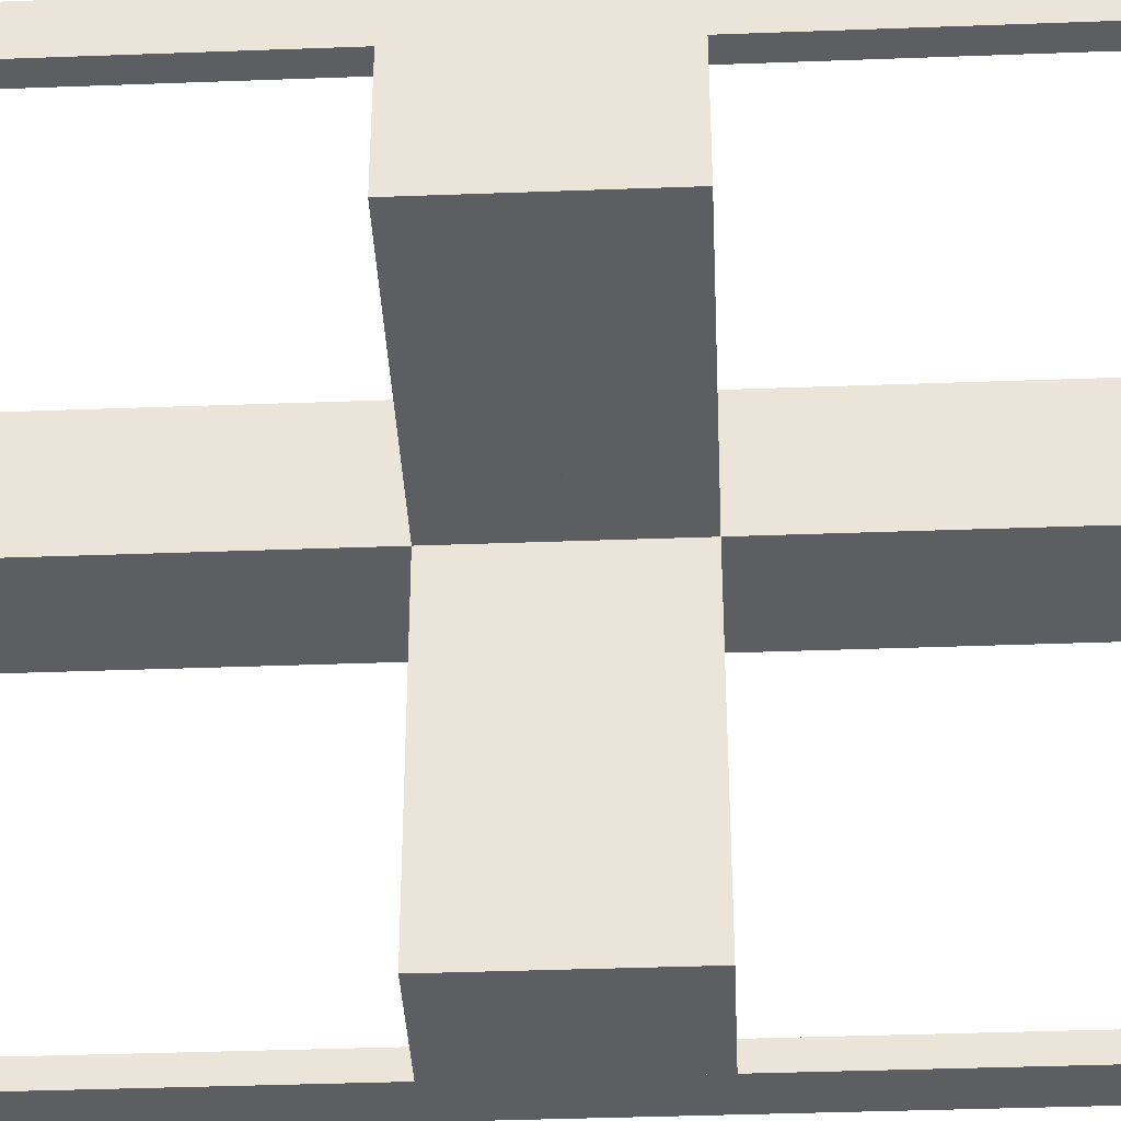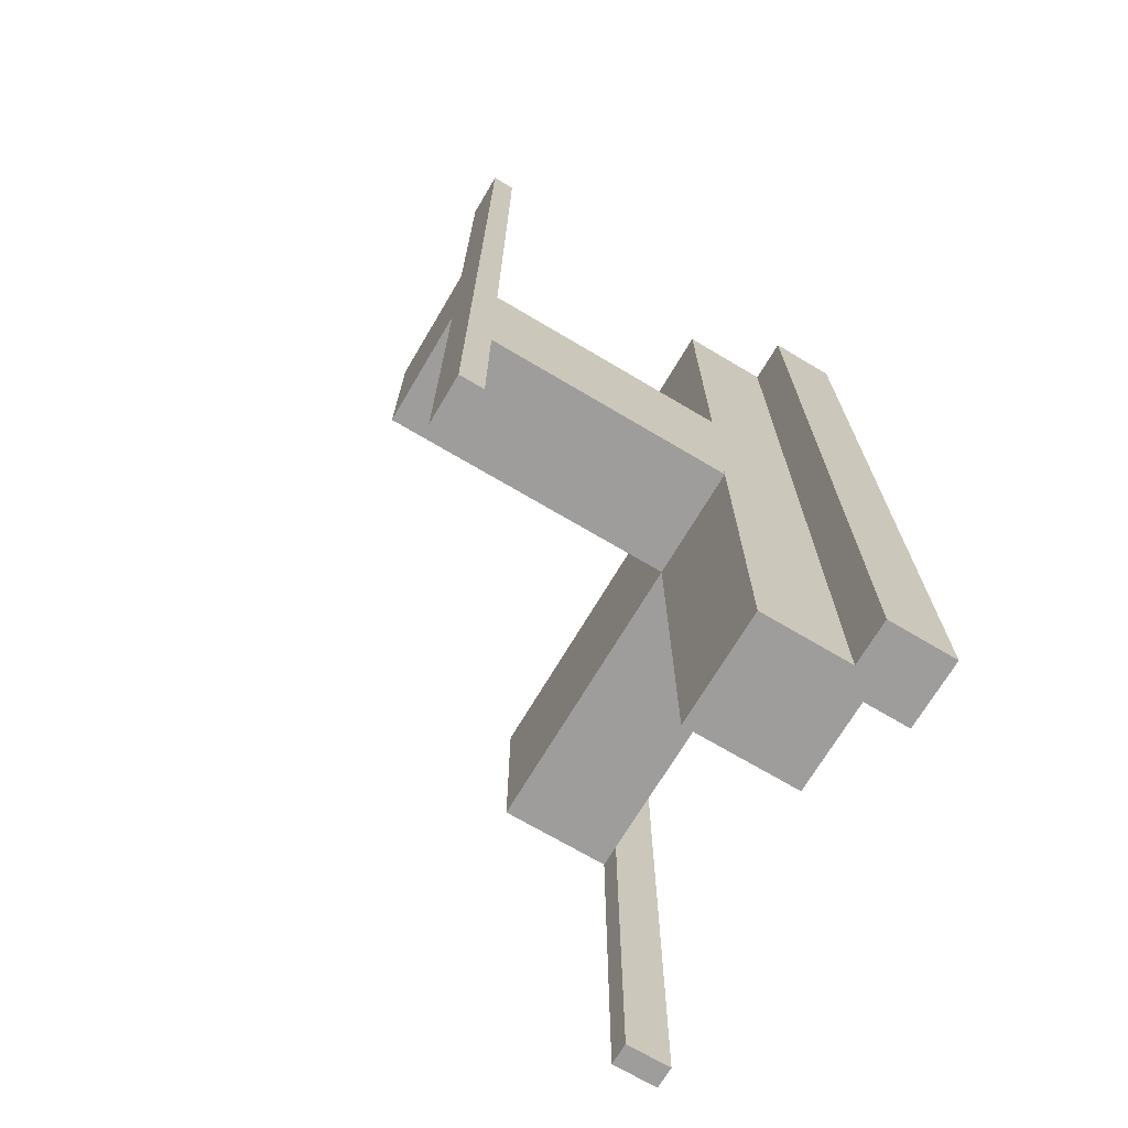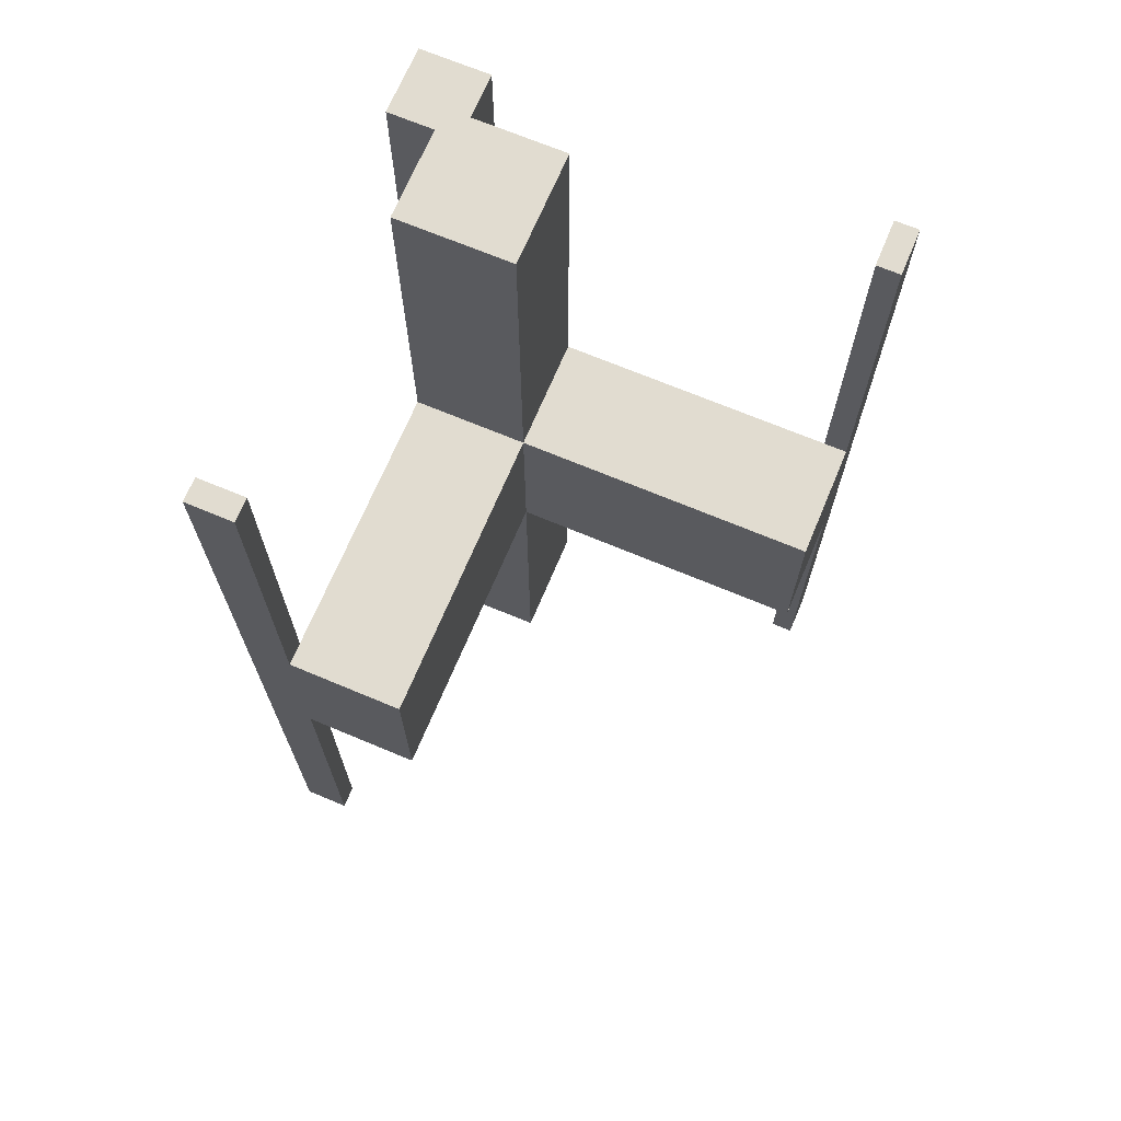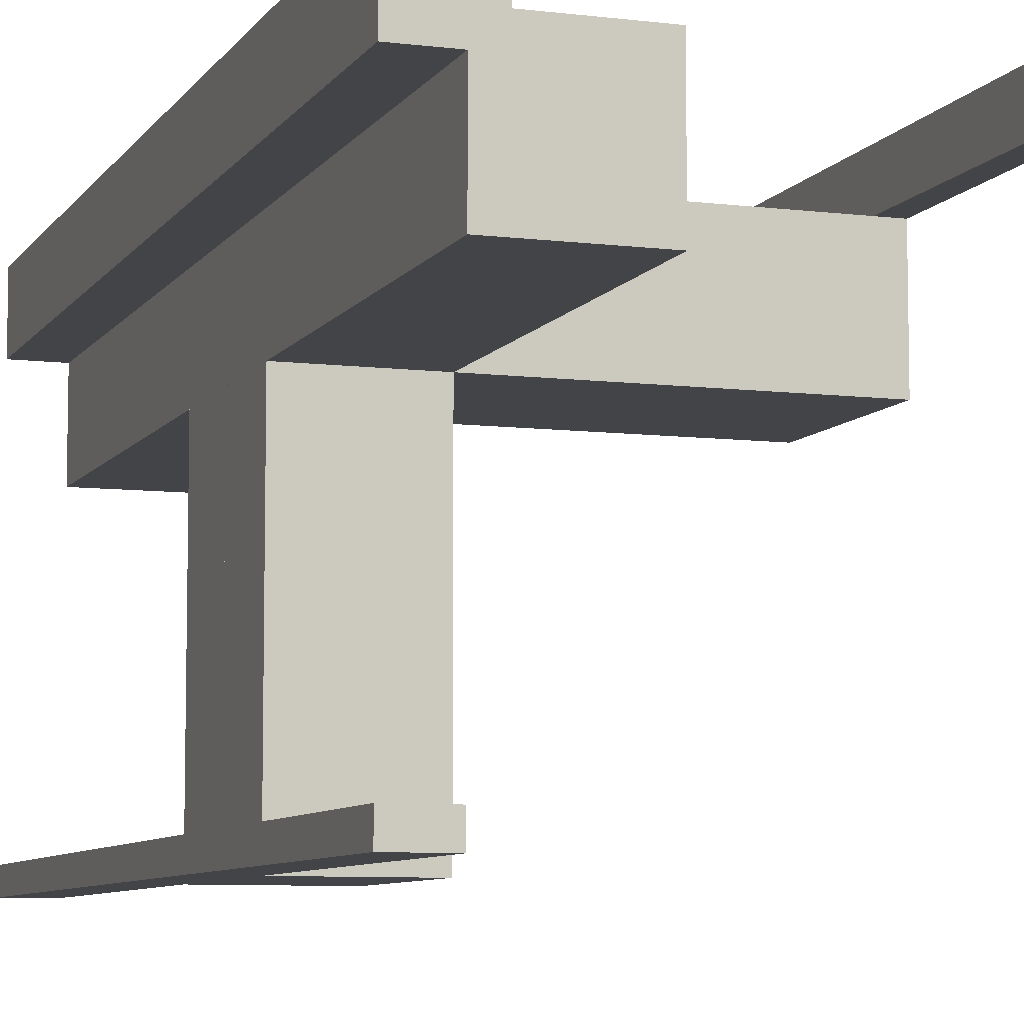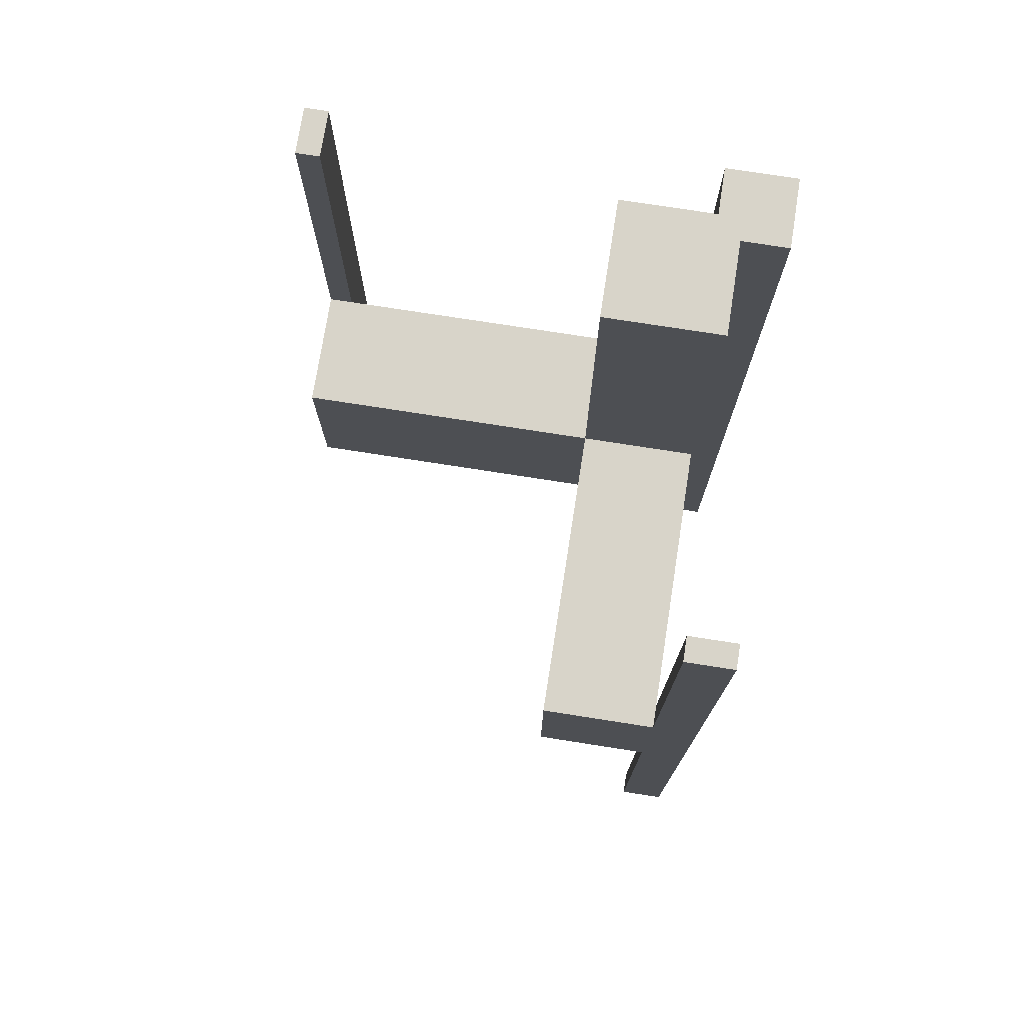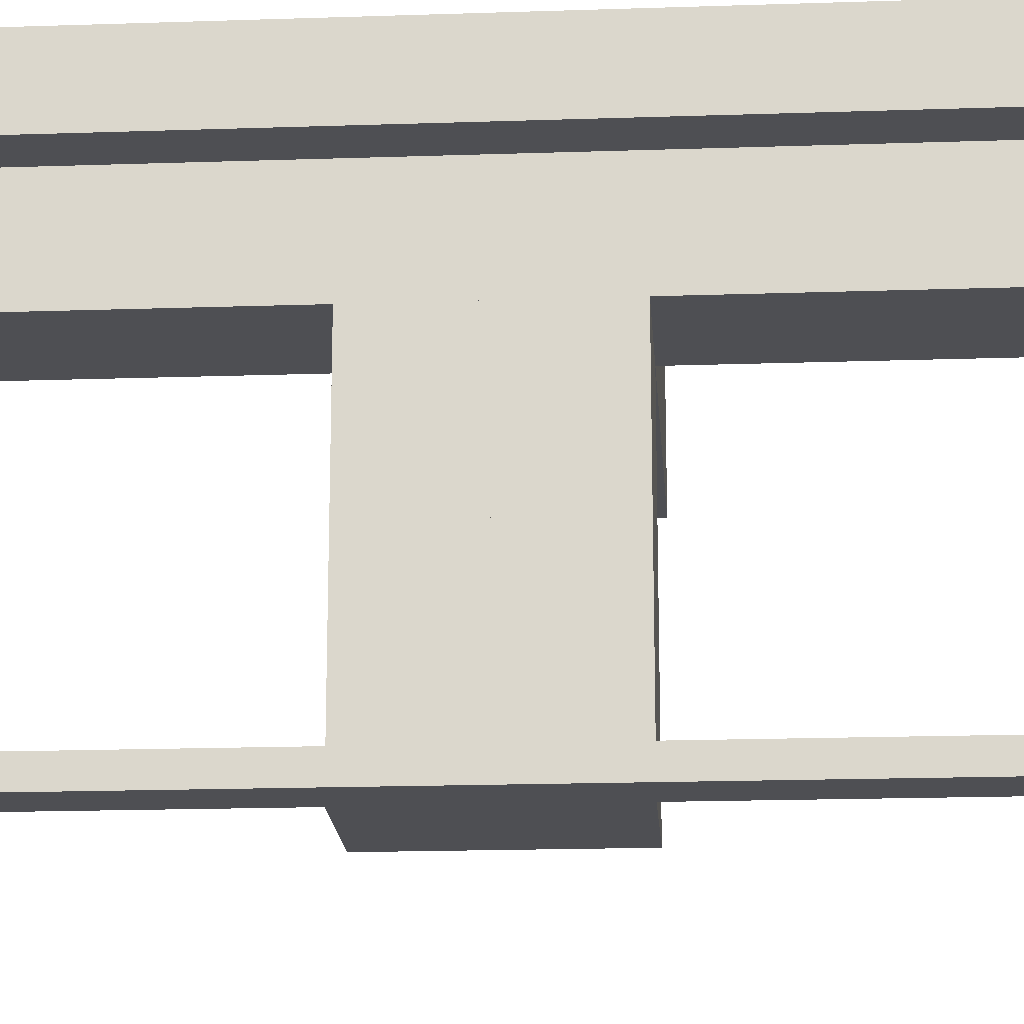
<metadata>
{"format":"obj","ext":"obj","renderer":"f3d","projection":"perspective","resolution":1024,"background":"white","views":[{"elev":-38.3,"azim":92.7,"up":"+Y"},{"elev":-70.6,"azim":149.3,"up":"+Z"},{"elev":69.4,"azim":22.8,"up":"+Z"},{"elev":-7.7,"azim":-19.3,"up":"+Y"},{"elev":75.0,"azim":98.9,"up":"+Z"},{"elev":-18.1,"azim":-86.2,"up":"+Y"}]}
</metadata>
<code>
v 0 0 -0.5
v 0 0 0.5
v 0 -0.075 -0.5
v 0 -0.075 0.5
v 0 -0.475 -0.5
v 0 -0.475 0.5
v 0 -0.5 -0.5
v 0 -0.5 0.5
v 0.05 -0.075 -0.5
v 0.05 -0.075 0.5
v 0.05 -0.475 -0.5
v 0.05 -0.475 0.5
v 0.05 -0.5 0
v 0.05 -0.5 0.1
v 0.05 -0.5 -0.5
v 0.05 -0.5 0.5
v 0.05 -0.5 -0.1
v 0.05 -0.175 0
v 0.05 -0.175 0.1
v 0.05 -0.175 -0.5
v 0.05 -0.175 0.5
v 0.05 -0.175 -0.1
v 0.05 -0.05 0
v 0.05 -0.05 -0.5
v 0.05 -0.05 0.5
v 0.175 -0.1375 0
v 0.175 -0.1375 0.1
v 0.175 -0.1325 0
v 0.175 -0.1325 -0.1
v 0.175 -0.0925 0
v 0.175 -0.0925 -0.1
v 0.175 -0.0875 0
v 0.175 -0.0875 0.1
v 0.175 -0.5 0
v 0.175 -0.5 0.1
v 0.175 -0.5 -0.1
v 0.175 -0.175 0
v 0.175 -0.175 0.1
v 0.175 -0.175 -0.5
v 0.175 -0.175 0.5
v 0.175 -0.175 -0.1
v 0.175 -0.05 0
v 0.175 -0.05 0.1
v 0.175 -0.05 -0.5
v 0.175 -0.05 0.5
v 0.175 -0.05 -0.1
v 0.5 0 -0.5
v 0.5 0 0.5
v 0.5 -0.175 0
v 0.5 -0.175 0.1
v 0.5 -0.175 -0.1
v 0.5 -0.05 0
v 0.5 -0.05 0.1
v 0.5 -0.05 -0.5
v 0.5 -0.05 0.5
v 0.5 -0.05 -0.1
v 0.0875 -0.1375 0
v 0.0875 -0.1375 -0.1
v 0.0875 -0.175 0
v 0.0875 -0.175 -0.1
v 0.0925 -0.1375 0
v 0.0925 -0.1375 0.1
v 0.0925 -0.175 0
v 0.0925 -0.175 0.1
v 0.1325 -0.1375 0
v 0.1325 -0.1375 0.1
v 0.1325 -0.175 0
v 0.1325 -0.175 0.1
v 0.475 0 -0.5
v 0.475 0 0.5
v 0.475 -0.05 -0.5
v 0.475 -0.05 0.5
v 0.075 0 -0.5
v 0.075 0 0.5
v 0.075 -0.05 -0.5
v 0.075 -0.05 0.5
v 0.1375 -0.1375 0
v 0.1375 -0.1375 0.1
v 0.1375 -0.1375 -0.1
v 0.1375 -0.1325 0
v 0.1375 -0.1325 -0.1
v 0.1375 -0.0925 0
v 0.1375 -0.0925 -0.1
v 0.1375 -0.0875 0
v 0.1375 -0.0875 0.1
v 0.1375 -0.175 0
v 0.1375 -0.175 -0.1
f 76 74 73
f 73 75 76
f 24 25 76
f 76 75 24
f 9 3 4
f 4 10 9
f 9 10 25
f 25 24 9
f 73 74 2
f 2 1 73
f 1 2 4
f 4 3 1
f 75 73 24
f 1 24 73
f 9 24 3
f 1 3 24
f 10 4 25
f 2 25 4
f 76 25 74
f 2 74 25
f 72 70 48
f 48 55 72
f 54 47 69
f 69 71 54
f 71 69 70
f 70 72 71
f 55 48 47
f 47 54 55
f 48 70 69
f 69 47 48
f 55 54 71
f 71 72 55
f 16 8 6
f 6 12 16
f 11 5 7
f 7 15 11
f 15 7 8
f 8 16 15
f 12 6 5
f 5 11 12
f 6 8 7
f 7 5 6
f 12 11 15
f 15 16 12
f 18 20 24
f 24 23 18
f 23 24 44
f 44 42 23
f 42 44 39
f 39 37 42
f 37 39 20
f 20 18 37
f 39 44 24
f 24 20 39
f 18 23 42
f 42 37 18
f 29 81 80
f 80 28 29
f 30 82 83
f 83 31 30
f 83 82 80
f 80 81 83
f 51 41 37
f 37 49 51
f 52 42 46
f 46 56 52
f 46 42 30
f 30 31 46
f 29 28 37
f 37 41 29
f 52 49 28
f 37 28 49
f 28 80 82
f 28 82 30
f 30 42 52
f 28 30 52
f 29 31 83
f 31 56 46
f 56 31 29
f 56 29 51
f 41 51 29
f 83 81 29
f 49 52 56
f 56 51 49
f 87 86 77
f 77 79 87
f 79 77 57
f 57 58 79
f 58 57 59
f 59 60 58
f 60 59 18
f 18 22 60
f 41 37 86
f 86 87 41
f 13 59 86
f 86 34 13
f 37 34 86
f 13 18 59
f 59 57 77
f 77 86 59
f 36 17 13
f 13 34 36
f 17 22 18
f 18 13 17
f 34 37 41
f 41 36 34
f 17 36 87
f 87 60 17
f 17 60 22
f 87 36 41
f 79 58 60
f 60 87 79
f 54 47 69
f 69 71 54
f 72 70 48
f 48 55 72
f 55 48 47
f 47 54 55
f 71 69 70
f 70 72 71
f 69 47 48
f 48 70 69
f 71 72 55
f 55 54 71
f 76 74 73
f 73 75 76
f 24 25 76
f 76 75 24
f 9 3 4
f 4 10 9
f 9 10 25
f 25 24 9
f 73 74 2
f 2 1 73
f 1 2 4
f 4 3 1
f 75 73 24
f 1 24 73
f 9 24 3
f 1 3 24
f 10 4 25
f 2 25 4
f 76 25 74
f 2 74 25
f 11 5 7
f 7 15 11
f 16 8 6
f 6 12 16
f 12 6 5
f 5 11 12
f 15 7 8
f 8 16 15
f 7 5 6
f 6 8 7
f 15 16 12
f 12 11 15
f 27 26 77
f 77 78 27
f 78 77 84
f 84 85 78
f 85 84 32
f 32 33 85
f 33 32 42
f 42 43 33
f 38 37 26
f 26 27 38
f 52 32 26
f 26 49 52
f 37 49 26
f 52 42 32
f 32 84 77
f 77 26 32
f 50 53 52
f 52 49 50
f 53 43 42
f 42 52 53
f 49 37 38
f 38 50 49
f 53 50 27
f 27 33 53
f 53 33 43
f 27 50 38
f 78 85 33
f 33 27 78
f 68 66 65
f 65 67 68
f 63 61 62
f 62 64 63
f 62 61 65
f 65 66 62
f 35 38 37
f 37 34 35
f 13 18 19
f 19 14 13
f 19 18 63
f 63 64 19
f 68 67 37
f 37 38 68
f 13 34 67
f 37 67 34
f 67 65 61
f 67 61 63
f 63 18 13
f 67 63 13
f 68 64 62
f 64 14 19
f 14 64 68
f 14 68 35
f 38 35 68
f 62 66 68
f 34 13 14
f 14 35 34
f 42 45 25
f 25 23 42
f 23 25 21
f 21 18 23
f 18 21 40
f 40 37 18
f 37 40 45
f 45 42 37
f 40 21 25
f 25 45 40
f 42 23 18
f 18 37 42

</code>
